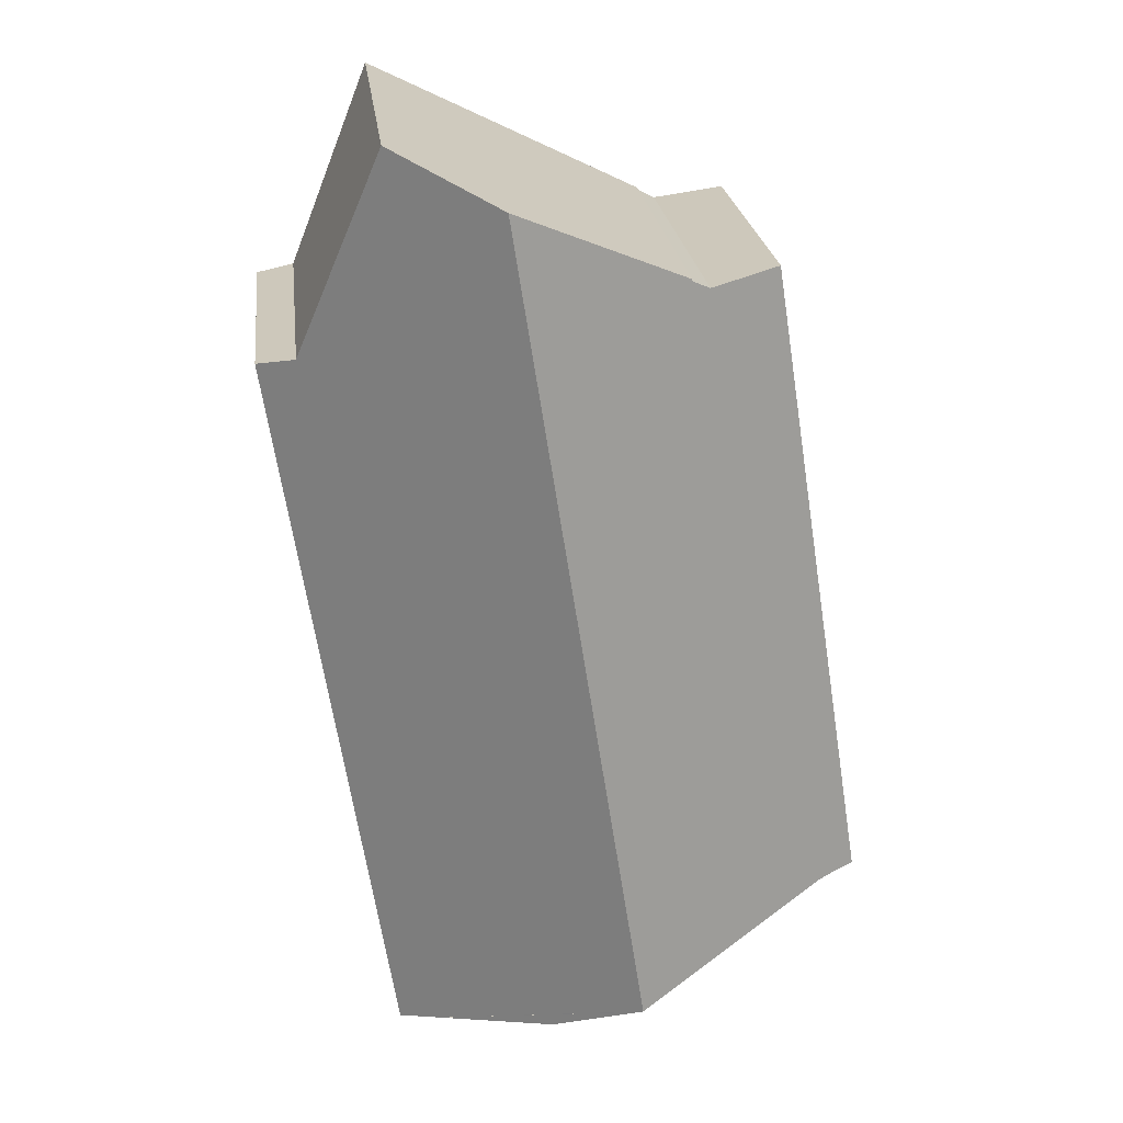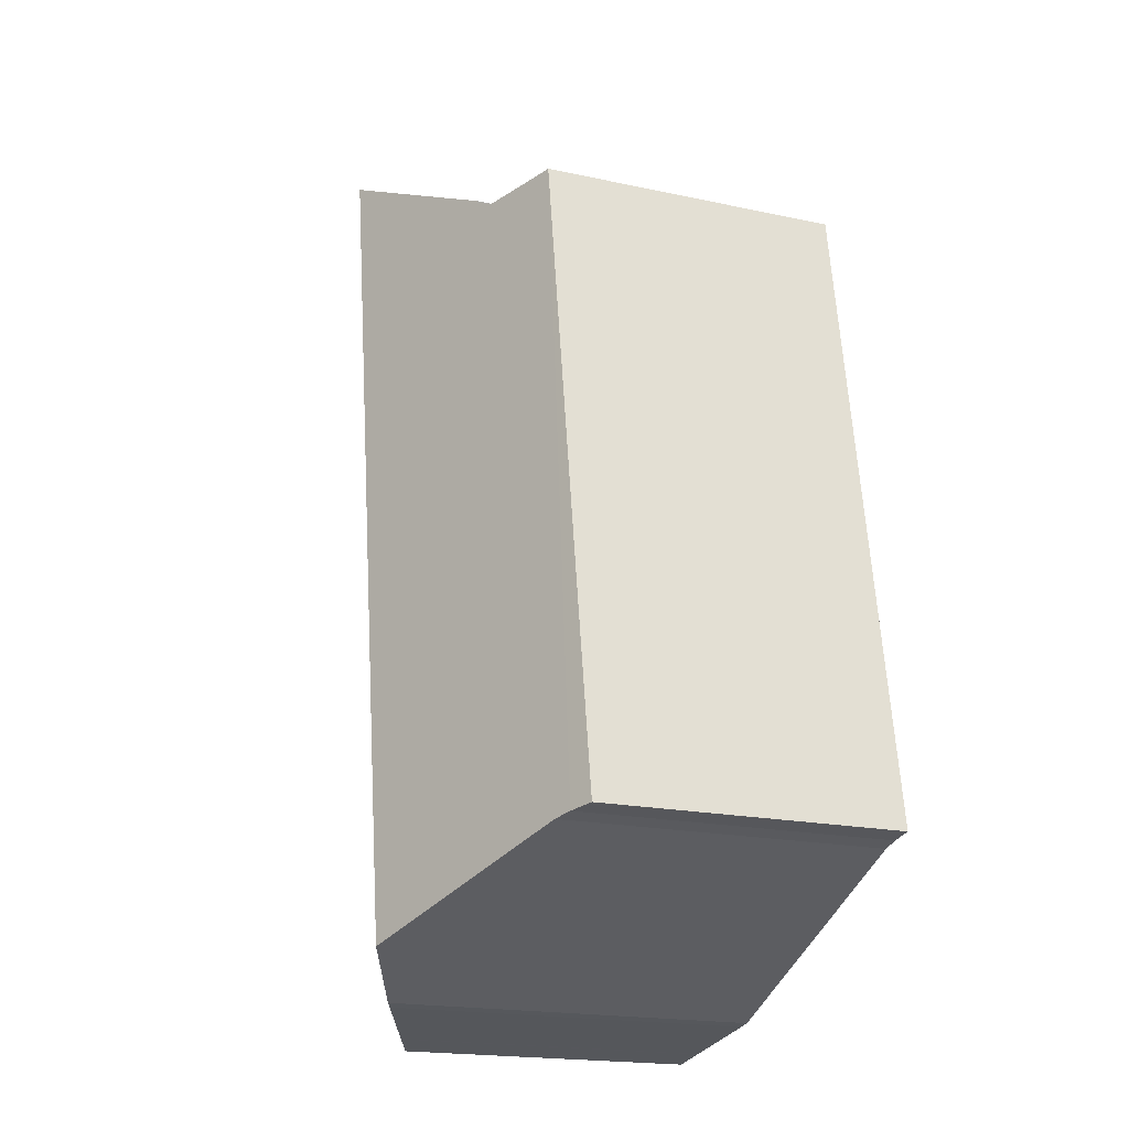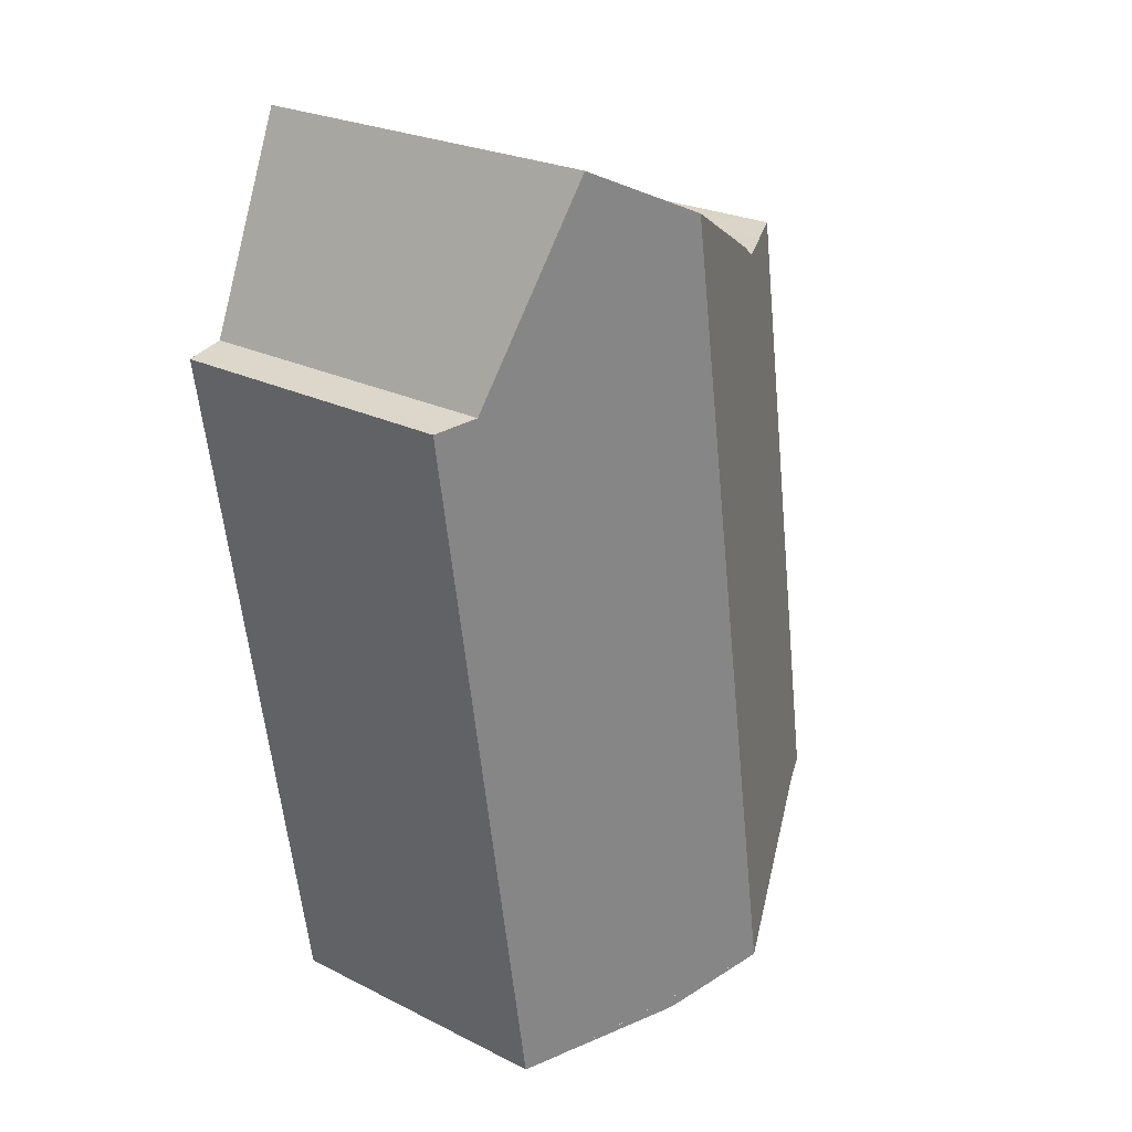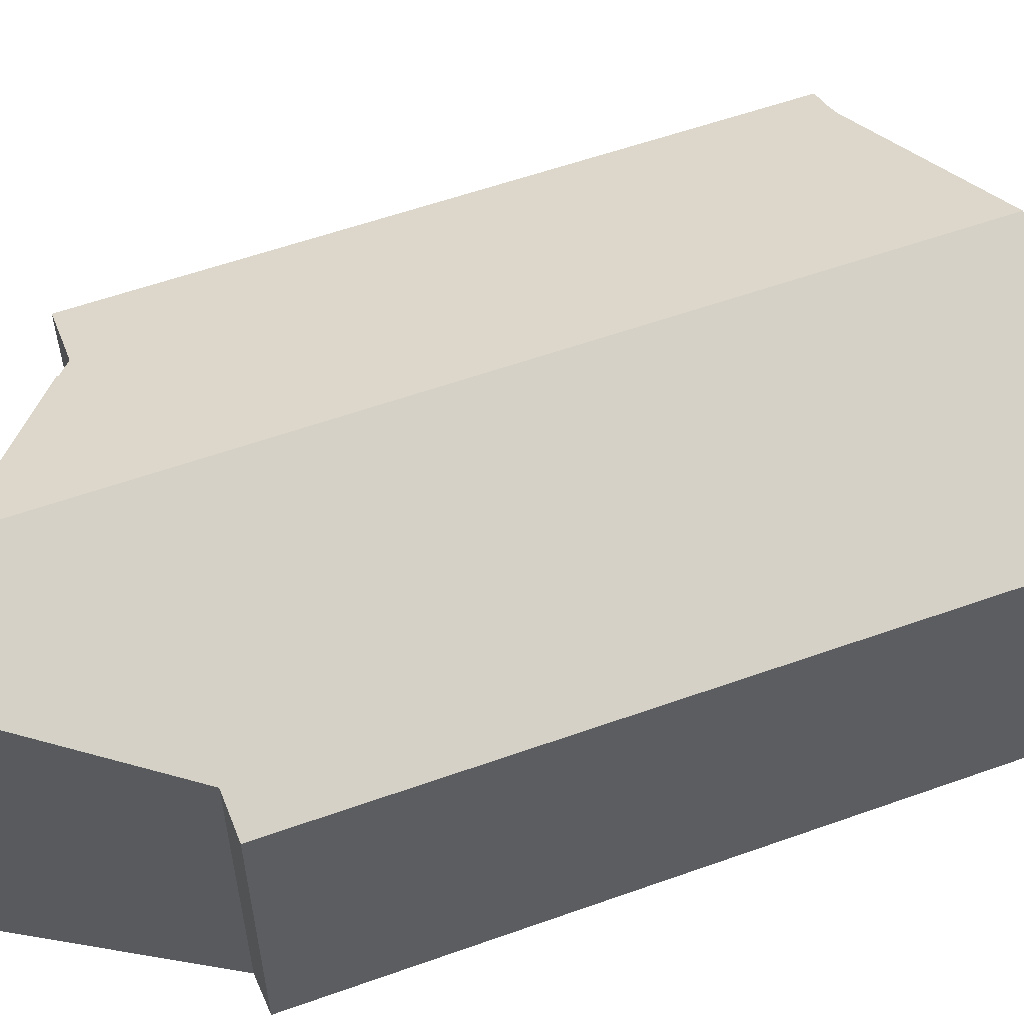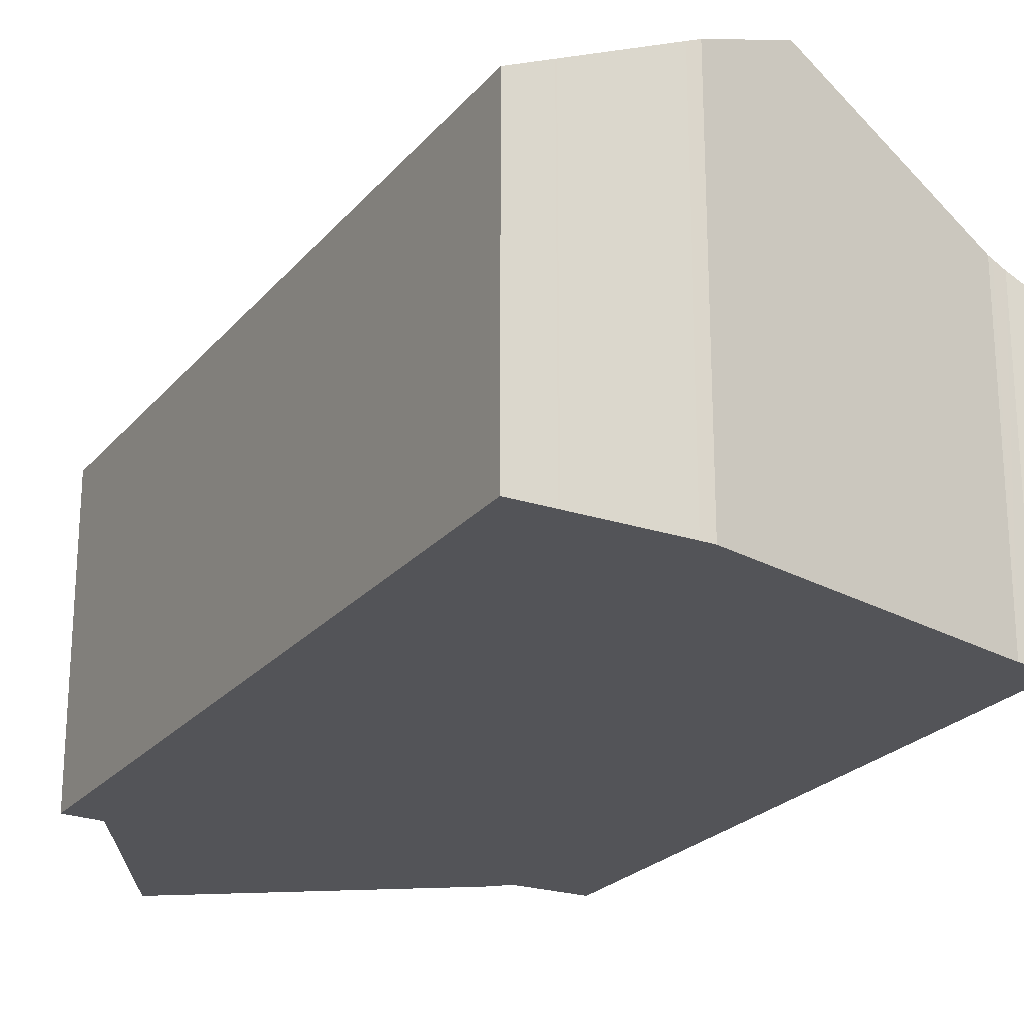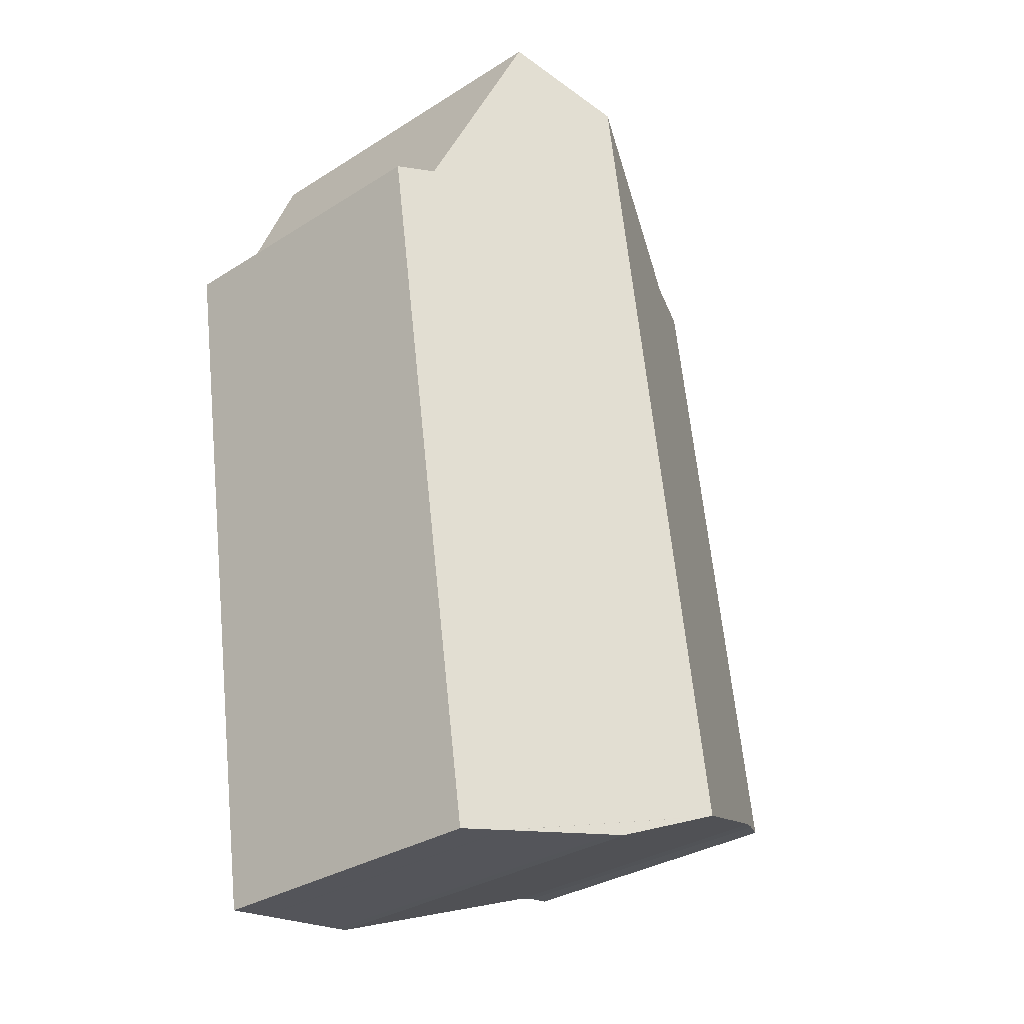
<metadata>
{"format":"obj","ext":"obj","renderer":"f3d","projection":"perspective","resolution":1024,"background":"white","views":[{"elev":23.4,"azim":173.3,"up":"+Z"},{"elev":-19.0,"azim":-112.4,"up":"+Z"},{"elev":24.6,"azim":129.4,"up":"+Z"},{"elev":57.2,"azim":78.5,"up":"+Y"},{"elev":-23.4,"azim":159.6,"up":"+Y"},{"elev":-32.5,"azim":131.2,"up":"+Z"}]}
</metadata>
<code>
v  17.41 11.09 -5.559
v  20.15 11.72 21.14
v  21.53 11.09 20.84
v  17.09 13.58 28.63
v  17.16 13.55 28.67
v  13.32 15.12 26.79
v  8.621 15.12 -3.342
v  15.94 11.75 -5.334
v  8.761 15.05 -3.401
v  12.24 13.42 -4.763
v  15.89 11.78 -5.325
v  11.78 13.63 -4.682
v  8.761 13.26 24.56
v  7.01 12.55 23.64
v  6.981 12.54 23.69
v  0.03 11.09 0.193
v  0.822 11.46 -0.136
v  0 11.09 6.789e-16
v  3.699 11.09 23.65
v  1.261 11.66 -0.248
v  1.427 11.74 -0.291
v  4.927 11.65 23.48
v  6.317 12.27 23.29
v  17.09 -1.753e-15 28.63
v  17.16 -1.756e-15 28.67
v  7.01 -1.448e-15 23.64
v  6.317 -1.426e-15 23.29
v  6.981 -1.451e-15 23.69
v  8.761 -1.504e-15 24.56
v  13.32 -1.64e-15 26.79
v  20.15 -1.294e-15 21.14
v  21.53 -1.276e-15 20.84
v  17.41 3.404e-16 -5.559
v  3.699 -1.448e-15 23.65
v  4.927 -1.437e-15 23.48
v  15.94 3.266e-16 -5.334
v  15.89 3.261e-16 -5.325
v  12.24 2.917e-16 -4.763
v  11.78 2.867e-16 -4.682
v  1.427 1.782e-17 -0.291
v  0.822 8.328e-18 -0.136
v  1.261 1.519e-17 -0.248
v  0 0 0
v  8.761 2.083e-16 -3.401
v  8.621 2.046e-16 -3.342
v  0.03 -1.182e-17 0.193
g defaultobject
f 1 2 3
f 2 4 5
f 4 2 6
f 6 2 7
f 7 2 1
f 7 1 8
f 7 8 9
f 10 9 11
f 9 10 12
f 13 14 15
f 16 17 18
f 17 16 19
f 17 19 20
f 20 19 21
f 21 19 7
f 7 19 22
f 7 22 23
f 7 23 14
f 7 14 13
f 7 13 6
f 24 5 4
f 5 24 25
f 23 26 14
f 26 23 27
f 28 13 15
f 13 28 6
f 6 28 4
f 4 28 24
f 24 28 29
f 24 29 30
f 25 2 5
f 2 25 31
f 32 1 3
f 1 32 33
f 31 3 2
f 3 31 32
f 22 27 23
f 27 22 19
f 27 19 34
f 27 34 35
f 1 36 8
f 36 1 33
f 8 37 11
f 37 8 36
f 11 38 10
f 38 11 37
f 10 39 12
f 39 10 38
f 40 20 21
f 20 40 17
f 17 40 41
f 41 40 42
f 41 18 17
f 18 41 43
f 9 21 7
f 21 9 12
f 21 12 39
f 21 39 40
f 40 39 44
f 40 44 45
f 26 15 14
f 15 26 28
f 43 16 18
f 16 43 19
f 19 43 34
f 34 43 46
f 46 35 34
f 35 46 27
f 27 46 26
f 26 29 28
f 29 26 46
f 29 46 43
f 29 43 41
f 29 41 30
f 30 41 42
f 30 42 40
f 30 40 45
f 30 45 24
f 24 45 25
f 25 45 31
f 31 45 44
f 31 44 39
f 31 39 32
f 32 39 38
f 32 38 37
f 32 37 33
f 33 37 36

</code>
